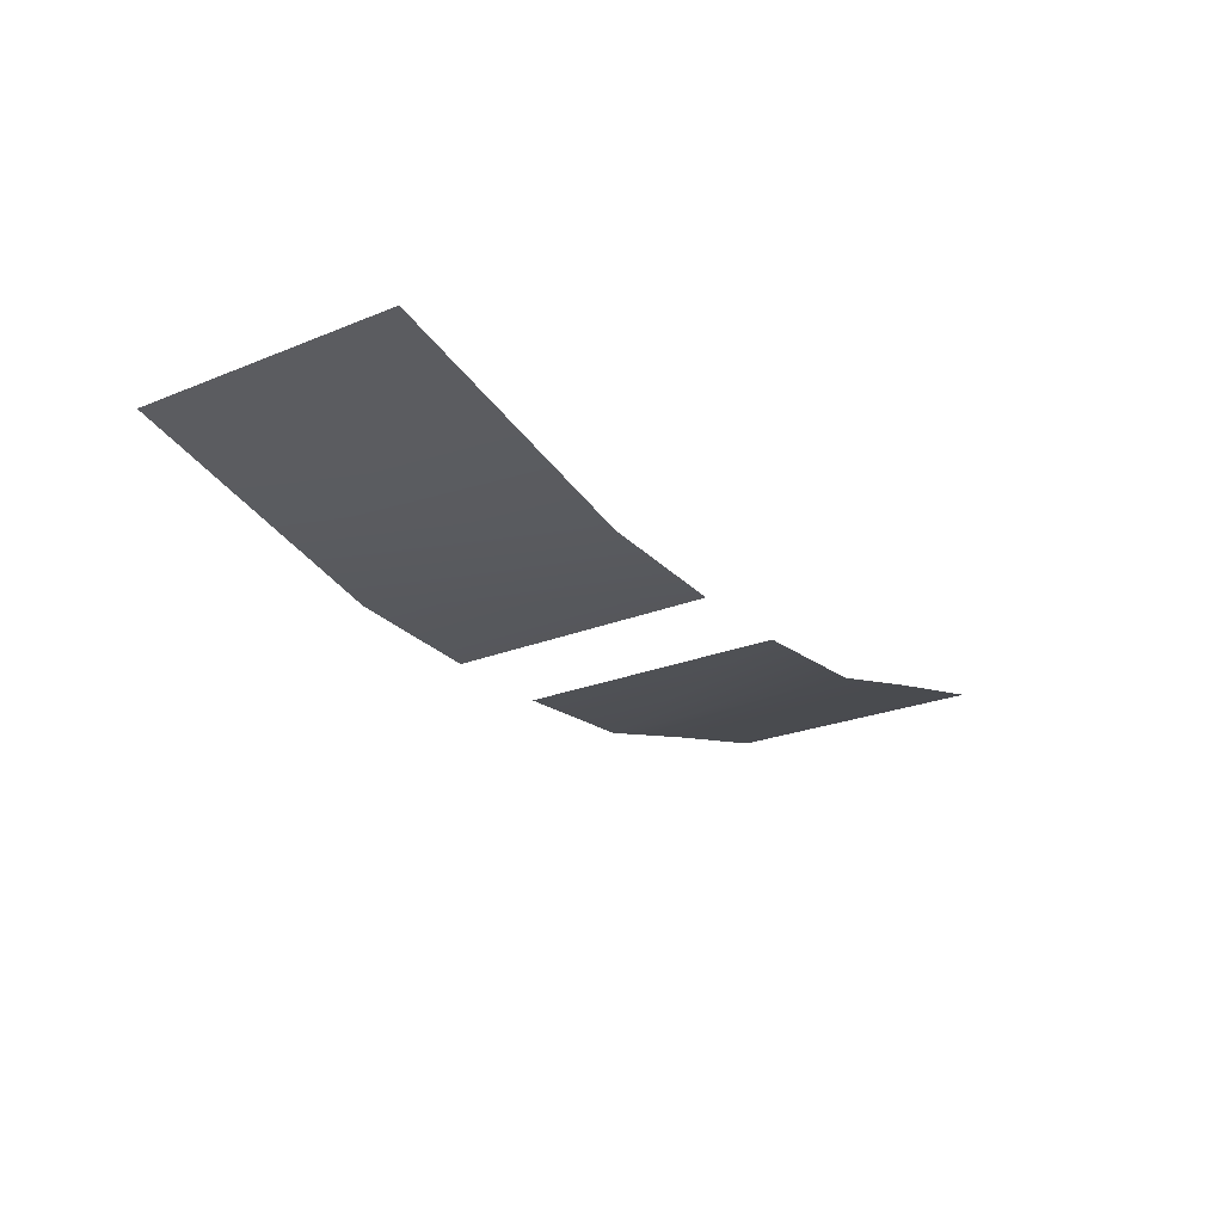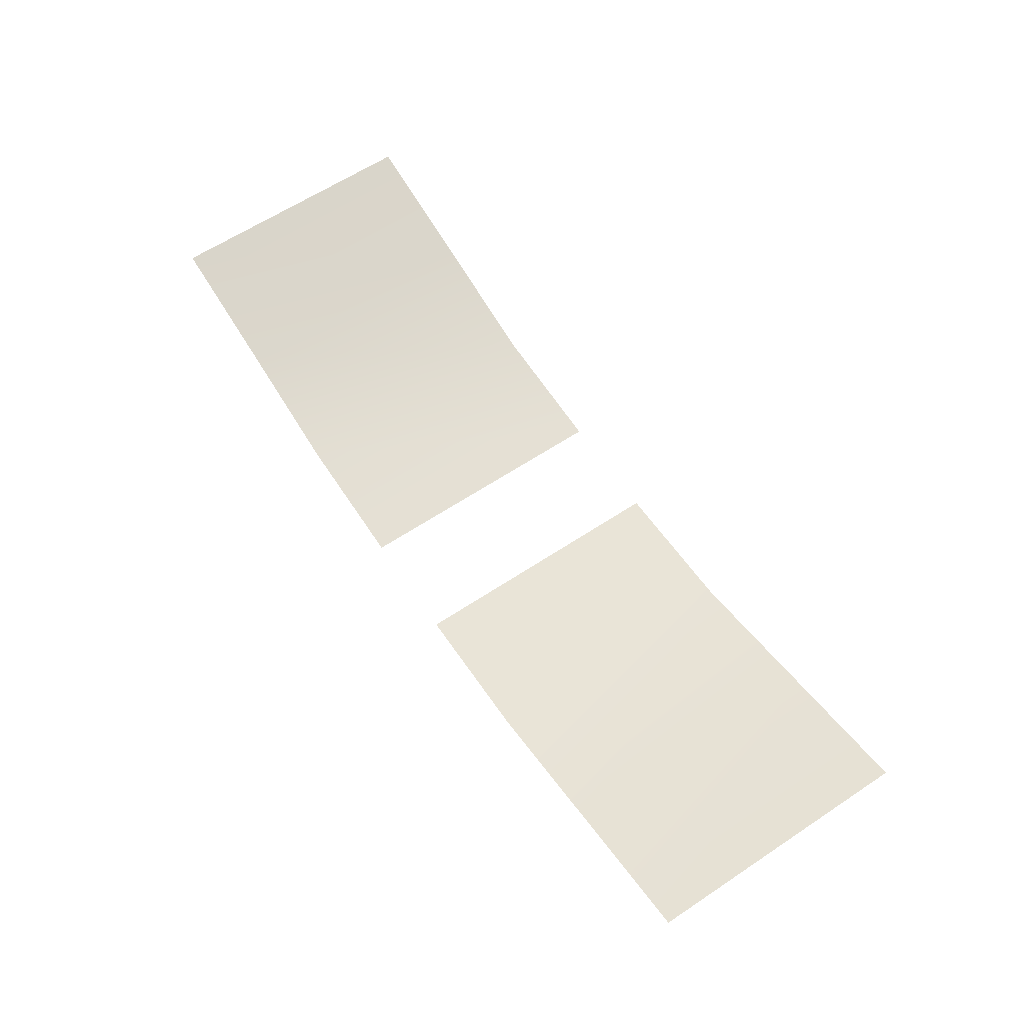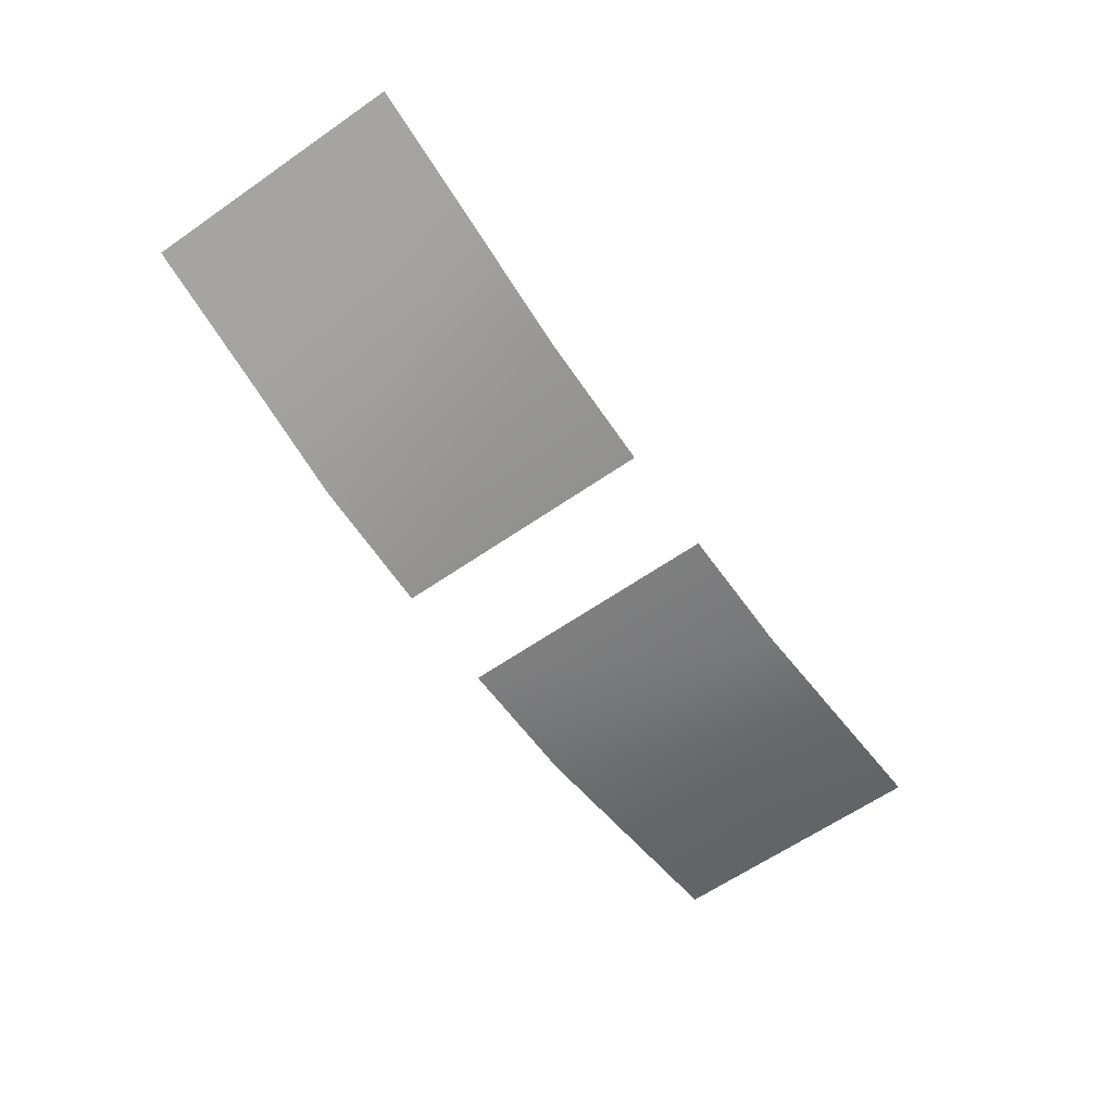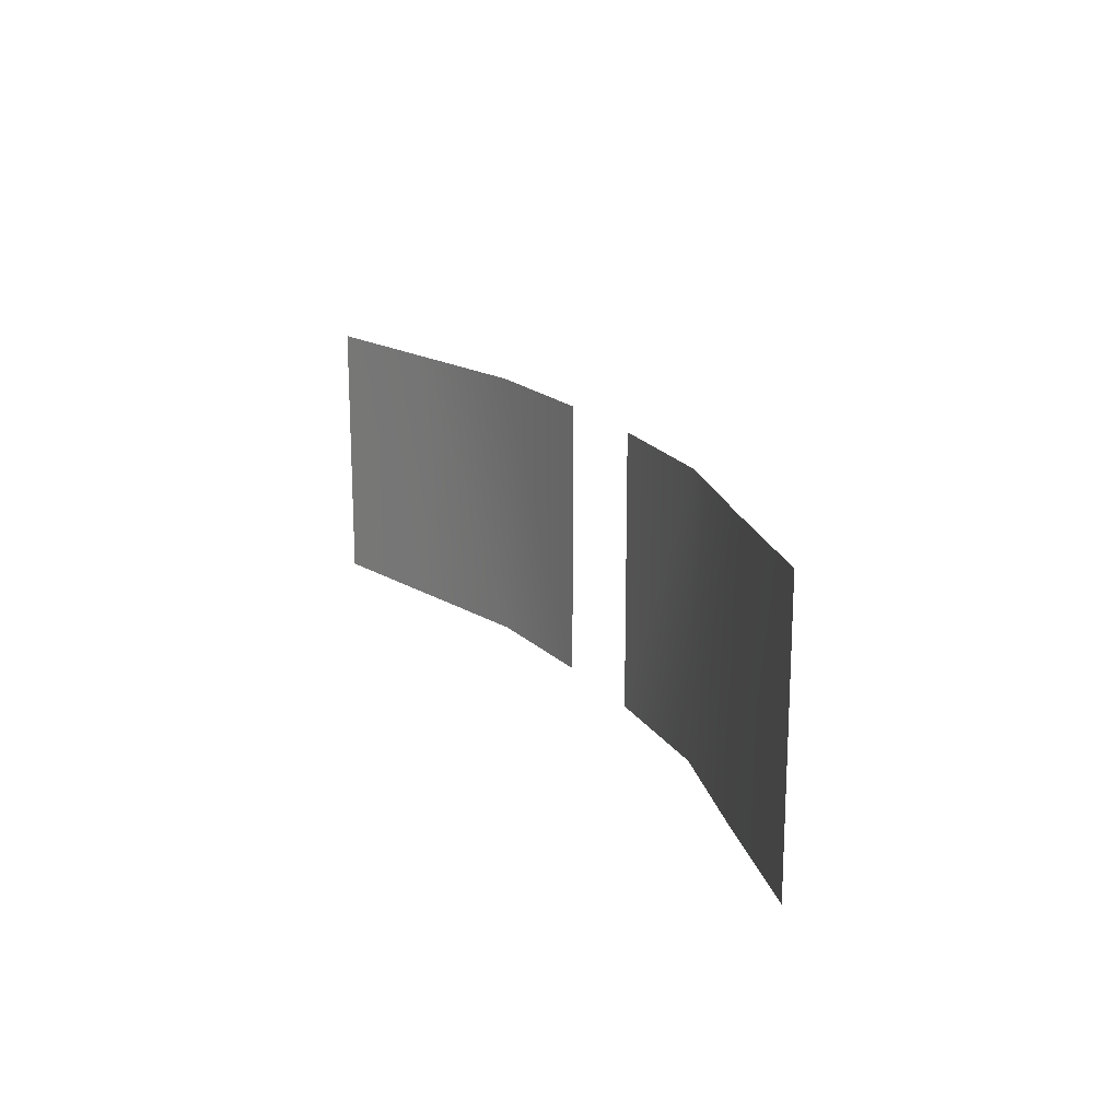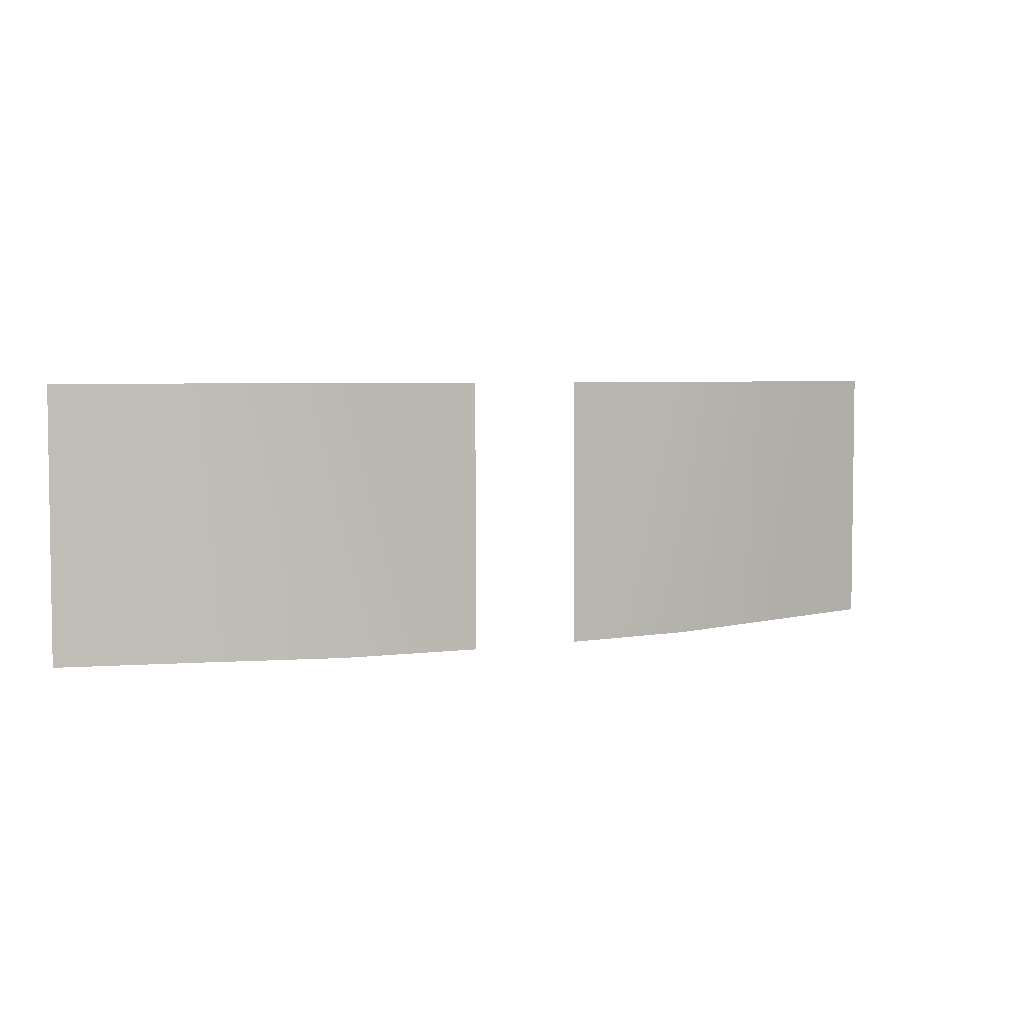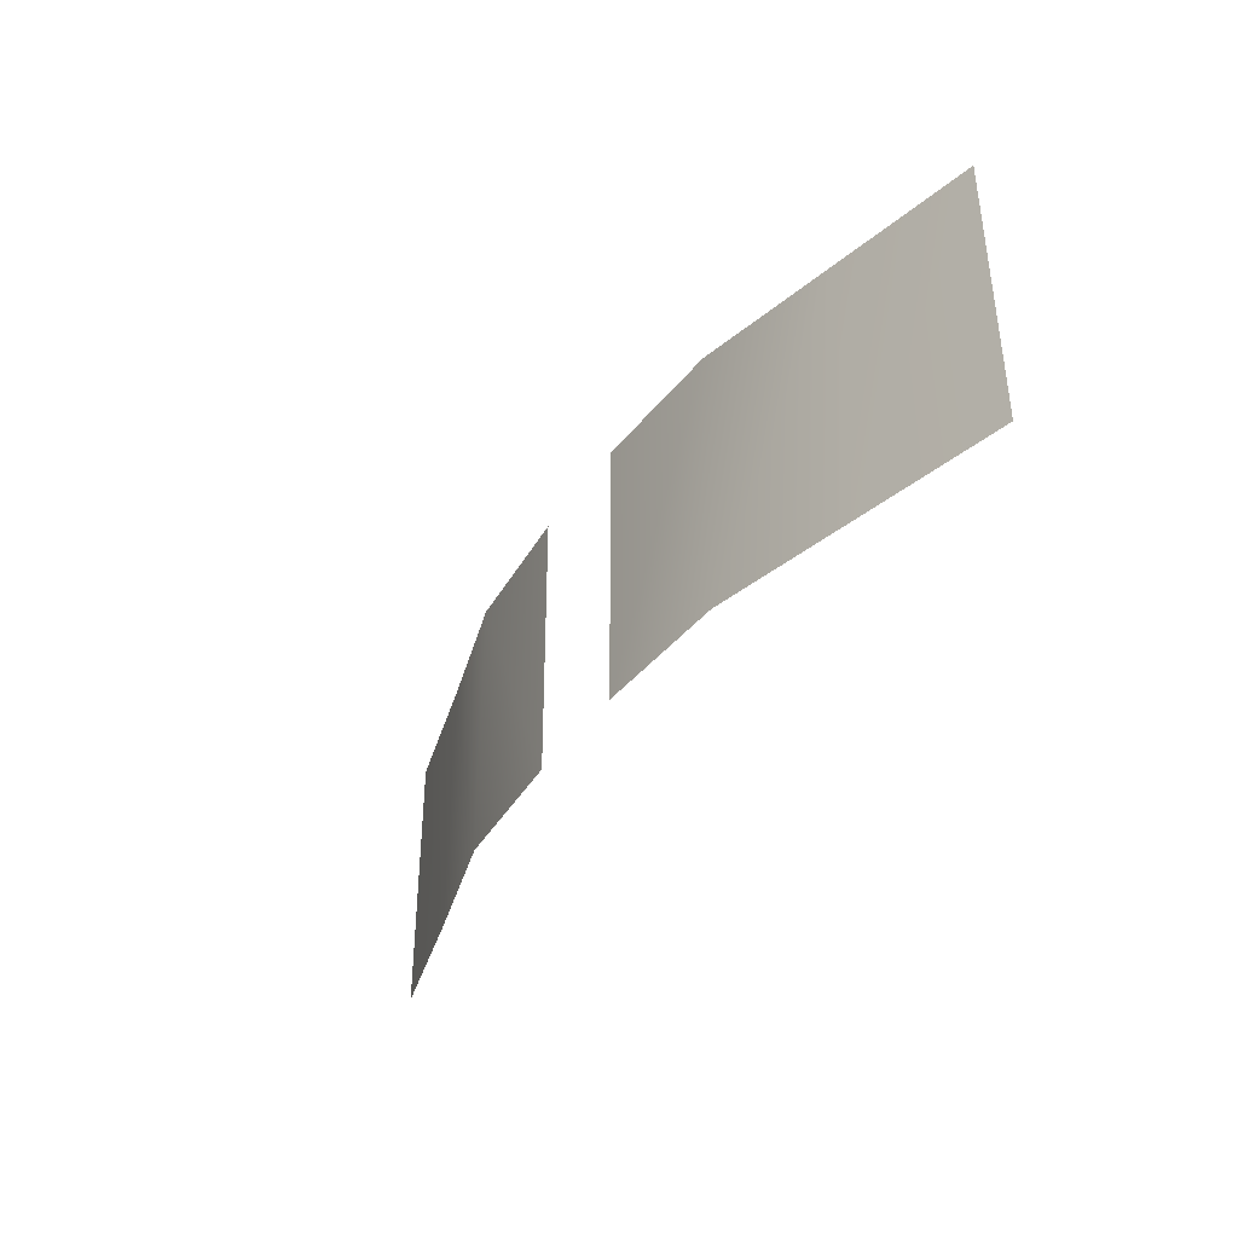
<metadata>
{"format":"obj","ext":"obj","renderer":"f3d","projection":"perspective","resolution":1024,"background":"white","views":[{"elev":-23.7,"azim":-55.6,"up":"+Z"},{"elev":62.4,"azim":-123.9,"up":"+Z"},{"elev":-63.0,"azim":125.0,"up":"+Z"},{"elev":17.8,"azim":64.2,"up":"+Y"},{"elev":4.5,"azim":153.2,"up":"+Y"},{"elev":-38.7,"azim":-120.3,"up":"+Y"}]}
</metadata>
<code>
v 22 5 -43
v 6 -26 -44
v 6 5 -44
v 6 -26 -44
v 22 5 -43
v 22 -26 -43
v 37 5 -39
v 22 -26 -43
v 22 5 -43
v 22 -26 -43
v 37 5 -39
v 37 -26 -39
v 53 5 -35
v 37 -26 -39
v 37 5 -39
v 37 -26 -39
v 53 5 -35
v 53 -26 -35
v -7 -26 -44
v -23 5 -43
v -7 5 -44
v -23 5 -43
v -7 -26 -44
v -23 -26 -43
v -23 -26 -43
v -39 5 -39
v -23 5 -43
v -39 5 -39
v -23 -26 -43
v -39 -26 -39
v -39 -26 -39
v -55 5 -35
v -39 5 -39
v -55 5 -35
v -39 -26 -39
v -55 -26 -35
f 1 2 3
f 4 5 6
f 7 8 9
f 10 11 12
f 13 14 15
f 16 17 18
f 19 20 21
f 22 23 24
f 25 26 27
f 28 29 30
f 31 32 33
f 34 35 36

</code>
